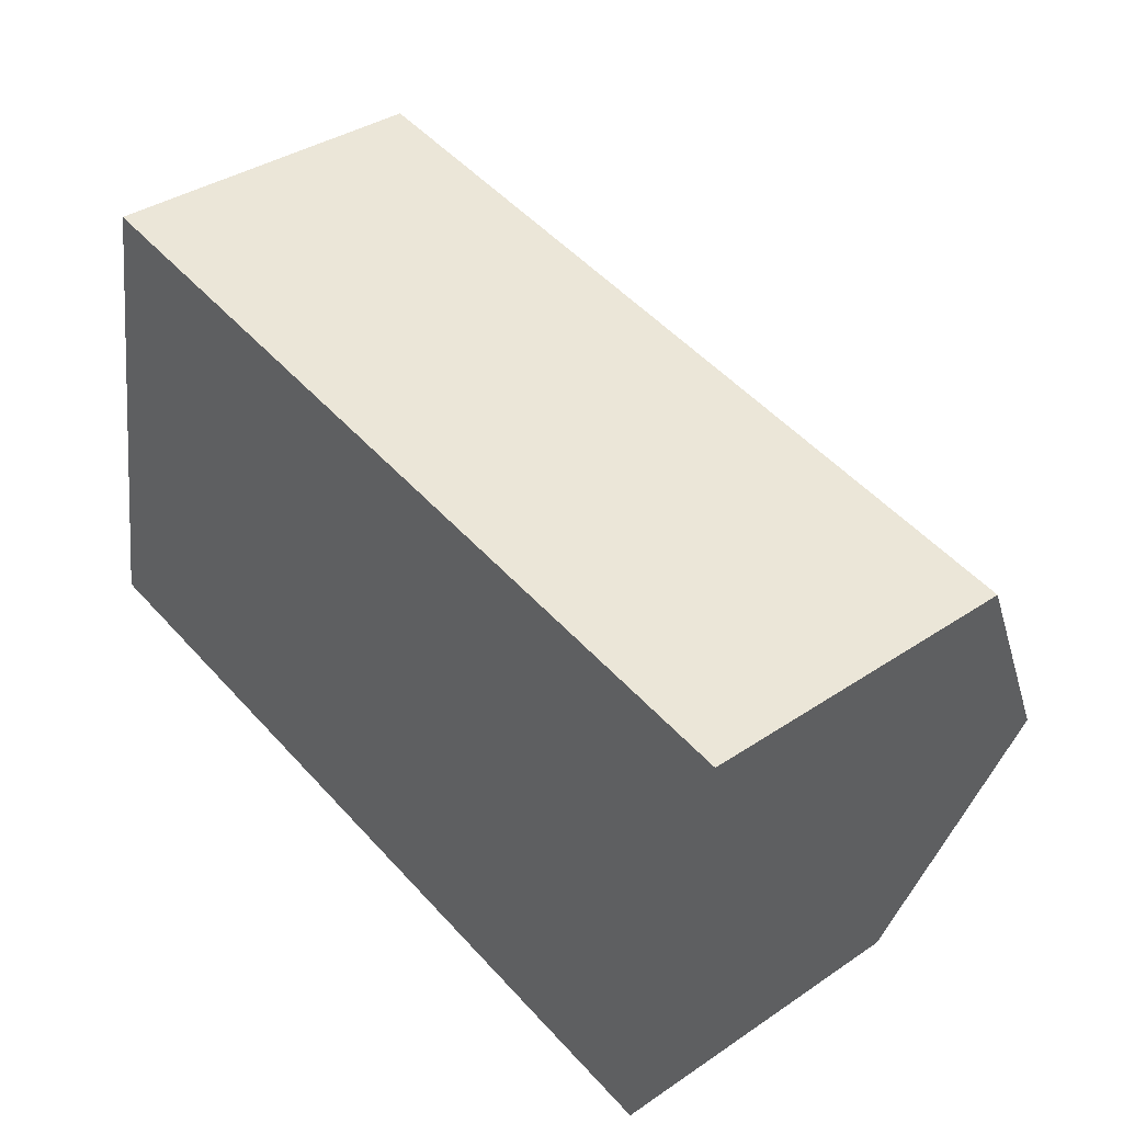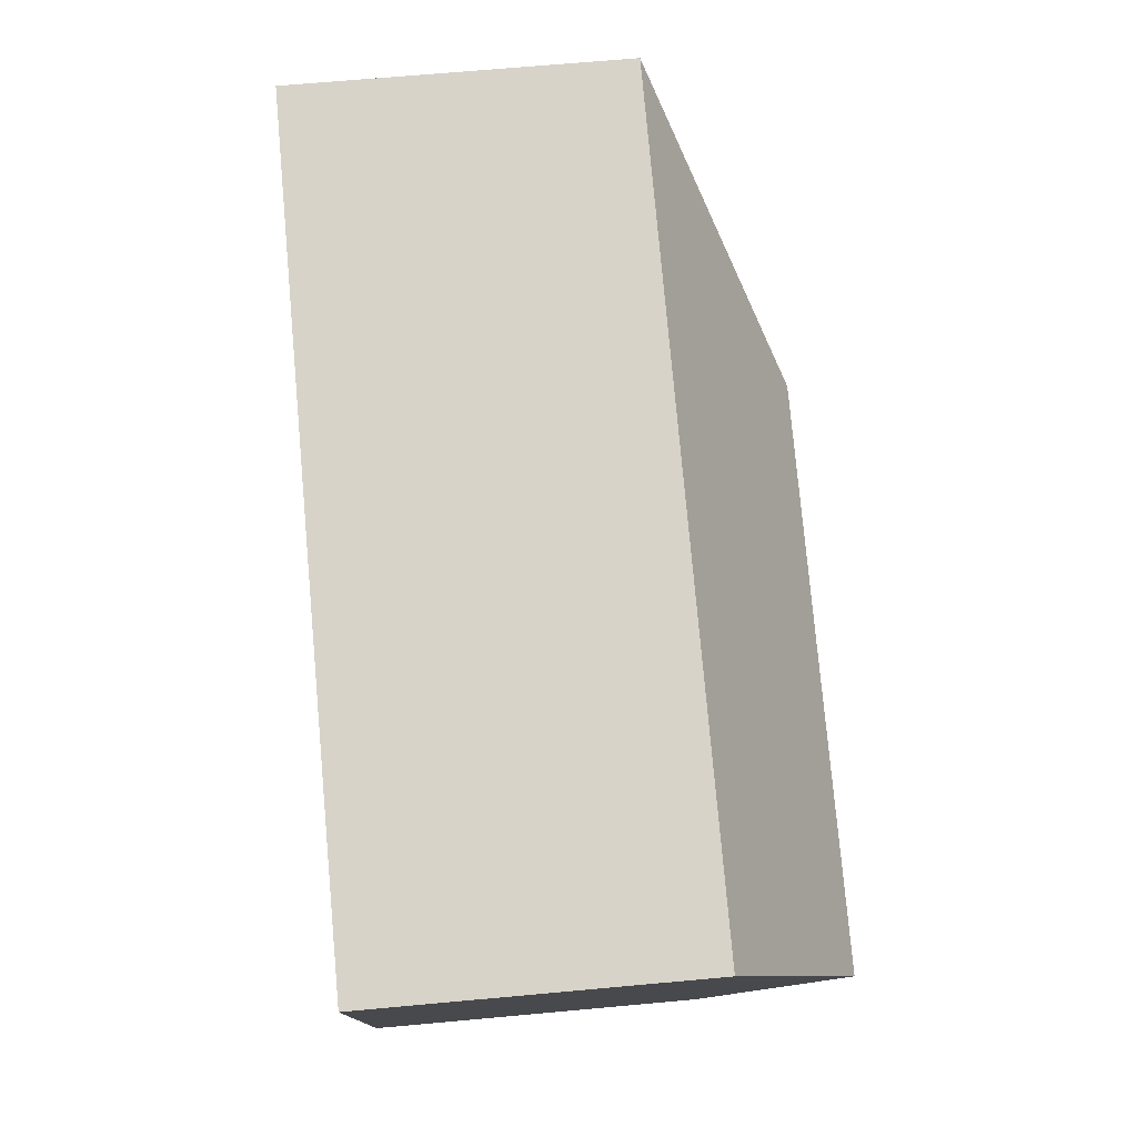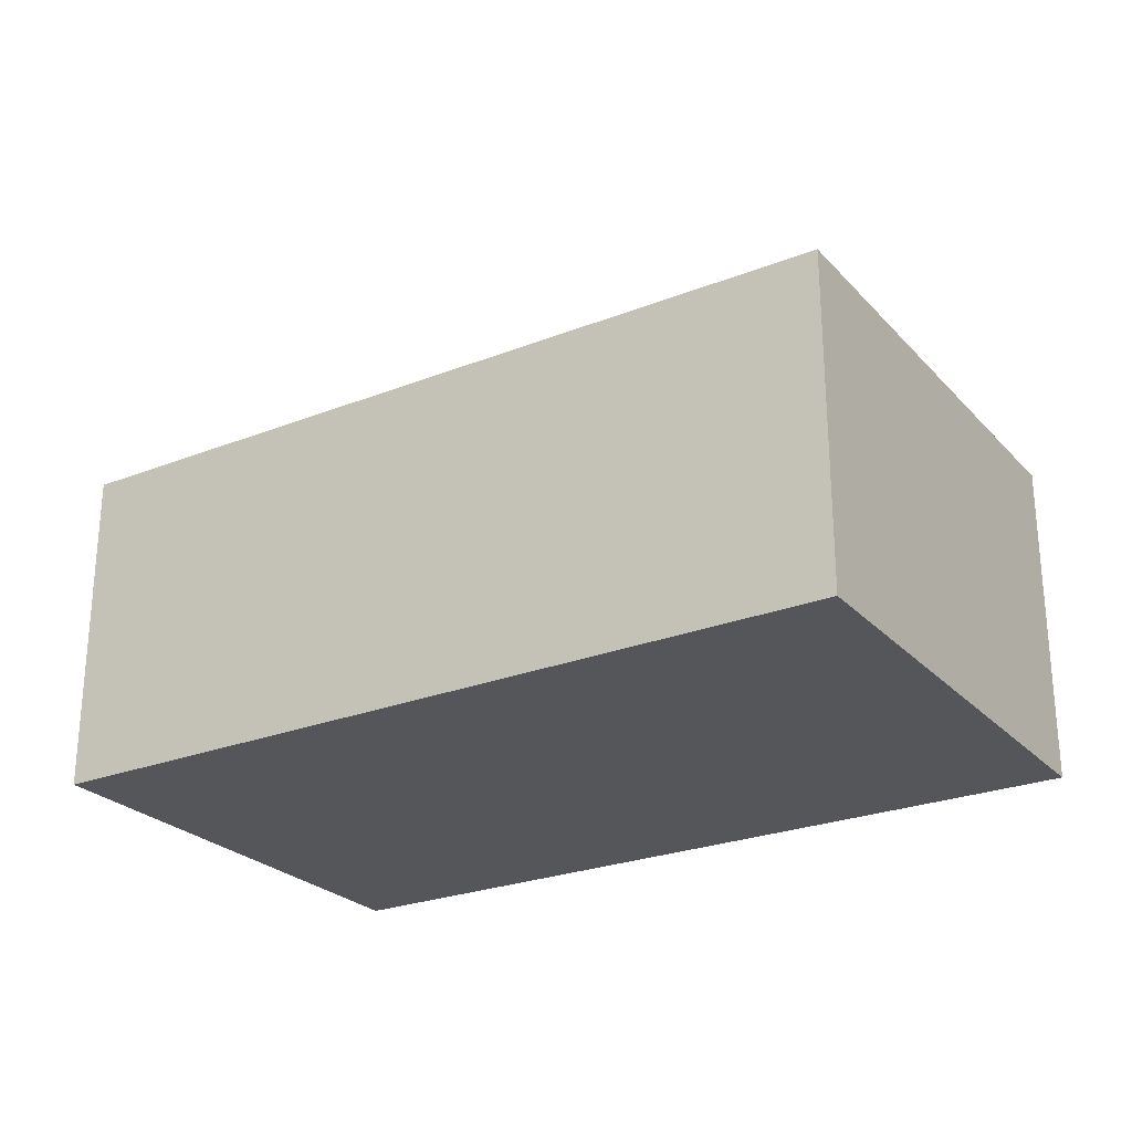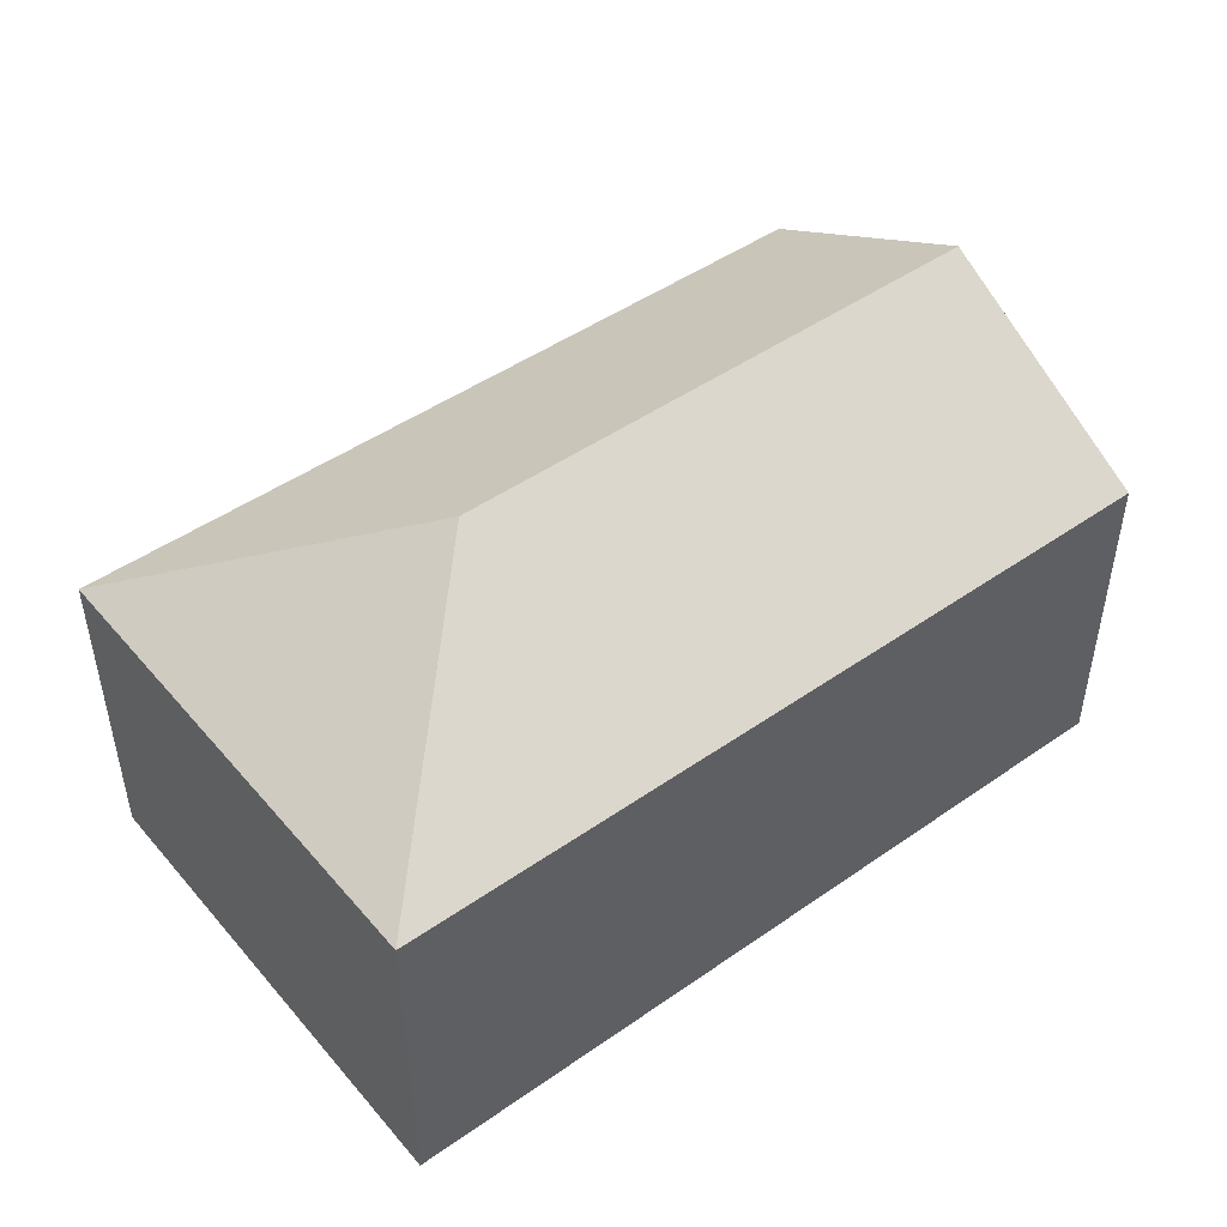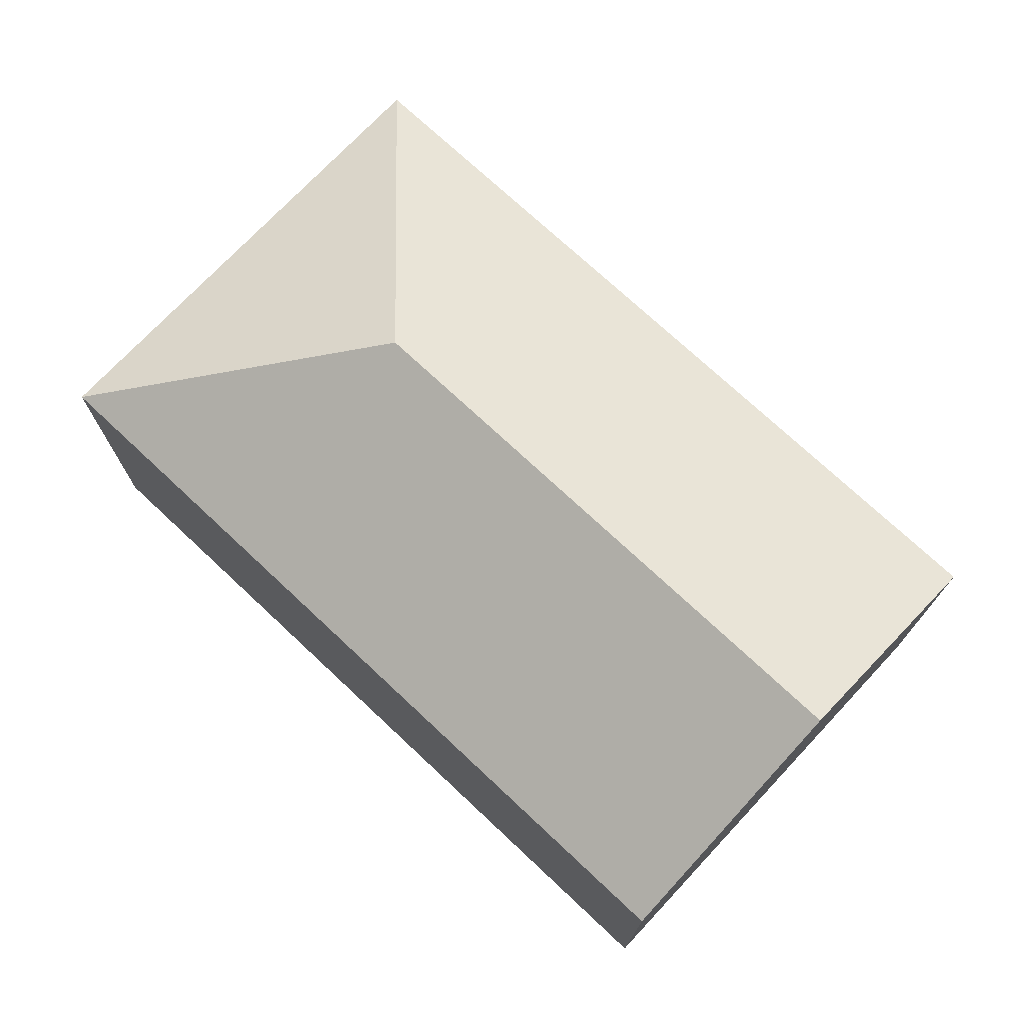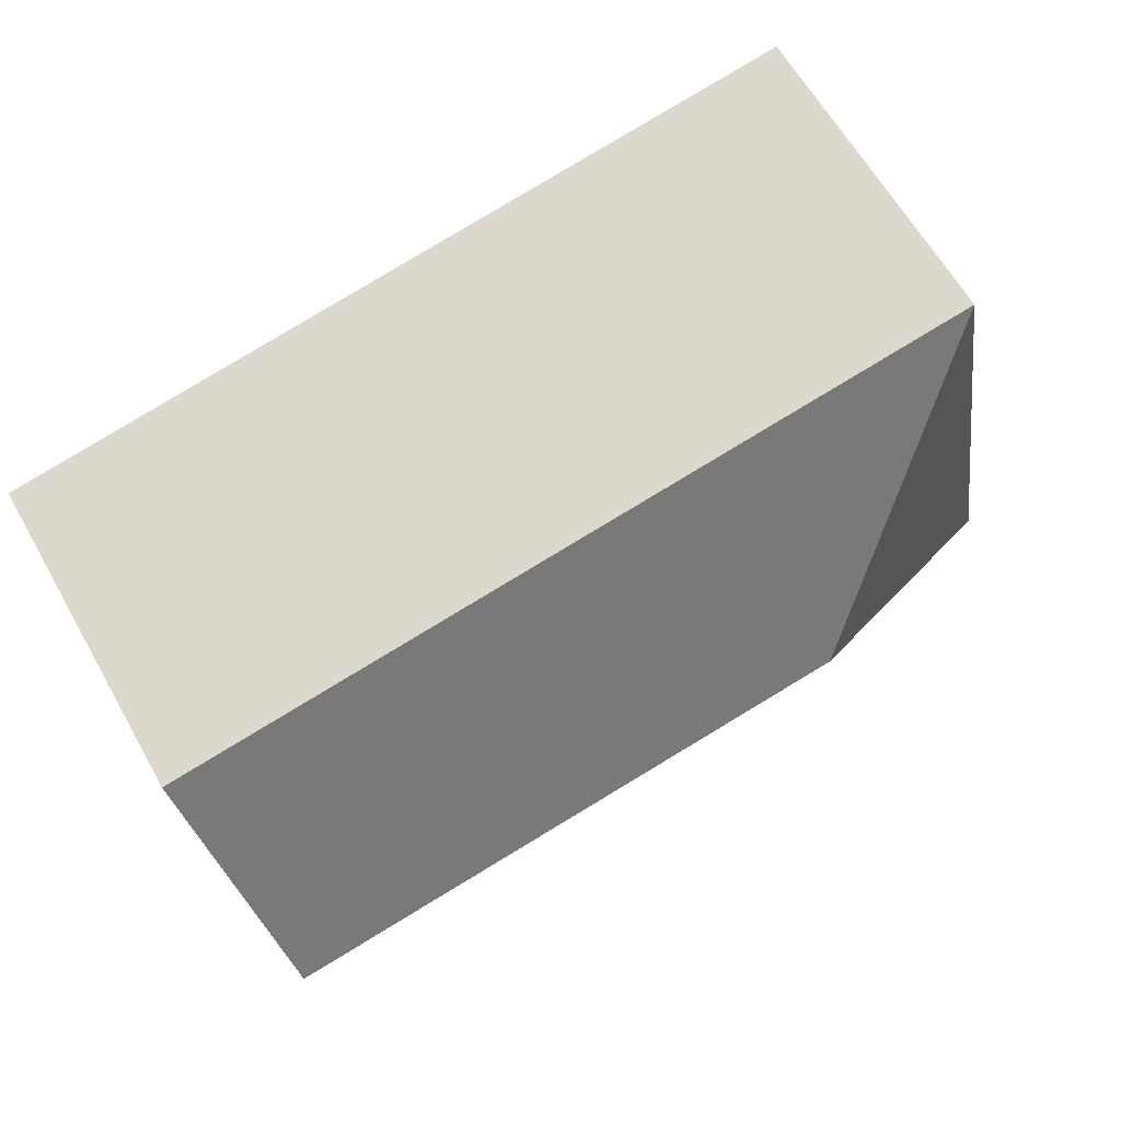
<metadata>
{"format":"obj","ext":"obj","renderer":"f3d","projection":"perspective","resolution":1024,"background":"white","views":[{"elev":37.2,"azim":49.1,"up":"+Z"},{"elev":67.7,"azim":84.8,"up":"+Z"},{"elev":-25.6,"azim":-138.0,"up":"+Y"},{"elev":47.4,"azim":-28.4,"up":"+Y"},{"elev":73.3,"azim":53.0,"up":"+Y"},{"elev":63.1,"azim":150.5,"up":"+Z"}]}
</metadata>
<code>
v  7.195 2.648 2.777
v  2.293 3.72 1.615
v  0.678 2.648 3.908
v  6.856 3.72 0.823
v  0 2.648 1.621e-16
v  6.517 2.648 -1.131
v  6.517 6.925e-17 -1.131
v  6.856 -5.039e-17 0.823
v  7.195 -1.7e-16 2.777
v  0 0 0
v  0.678 -2.393e-16 3.908
g defaultobject
f 1 2 3
f 2 1 4
f 2 5 3
f 5 4 6
f 4 5 2
f 1 6 4
f 6 1 7
f 7 1 8
f 8 1 9
f 7 5 6
f 5 7 10
f 10 3 5
f 3 10 11
f 11 1 3
f 1 11 9
f 8 10 7
f 10 8 9
f 10 9 11

</code>
